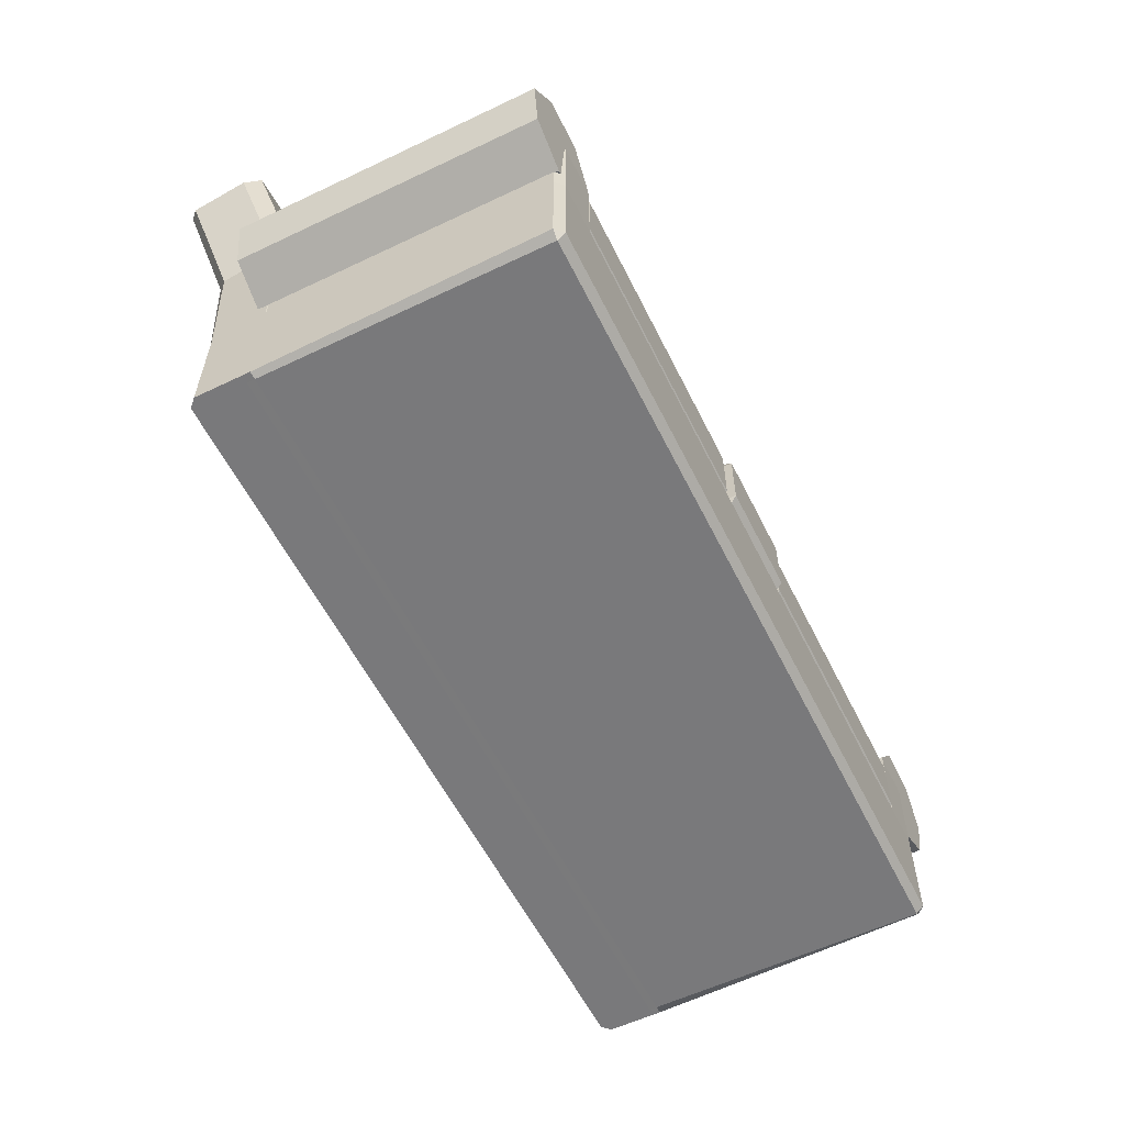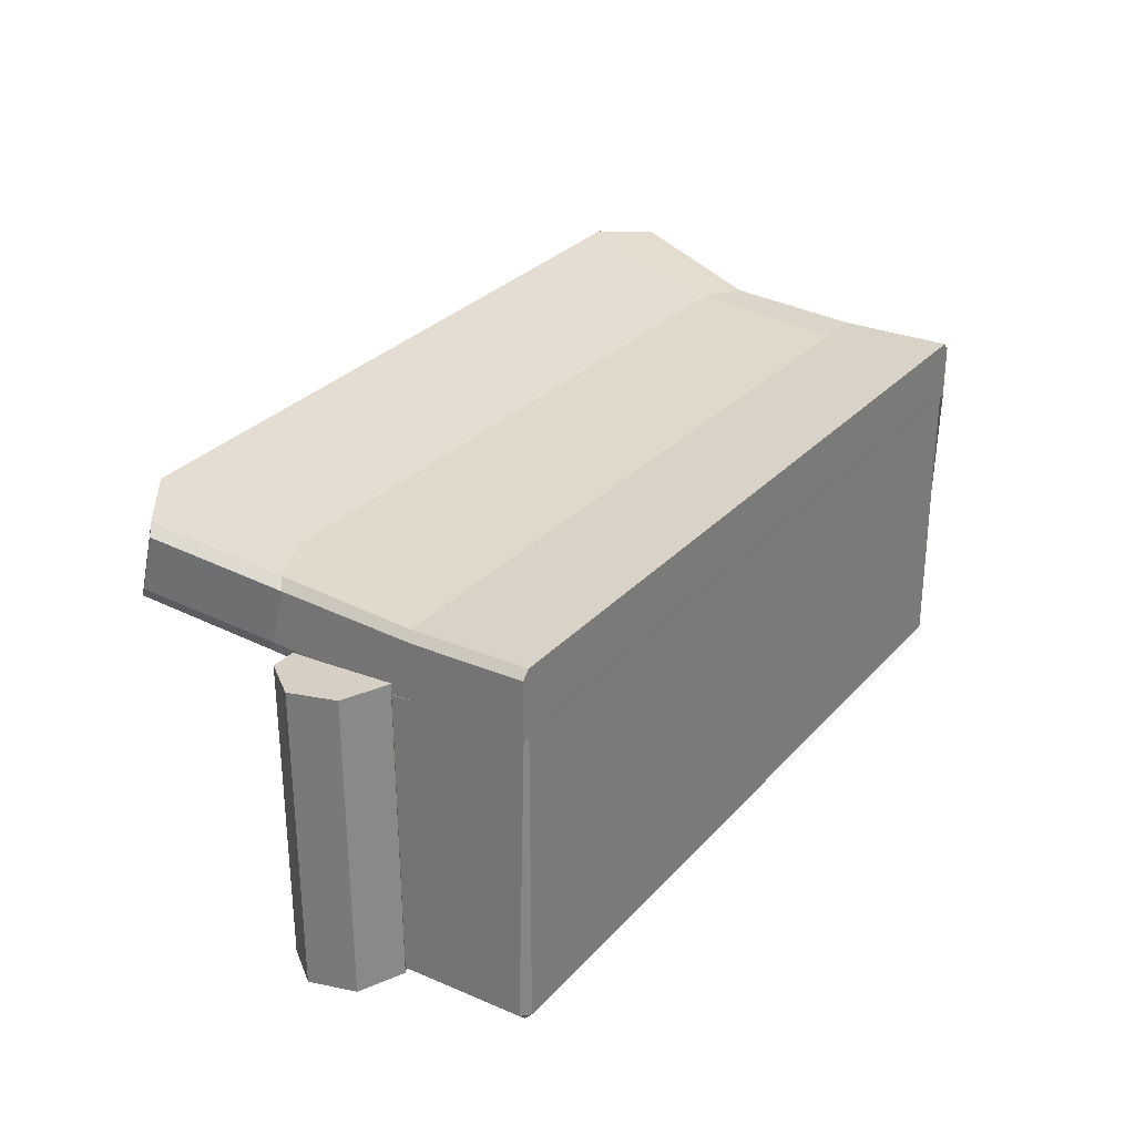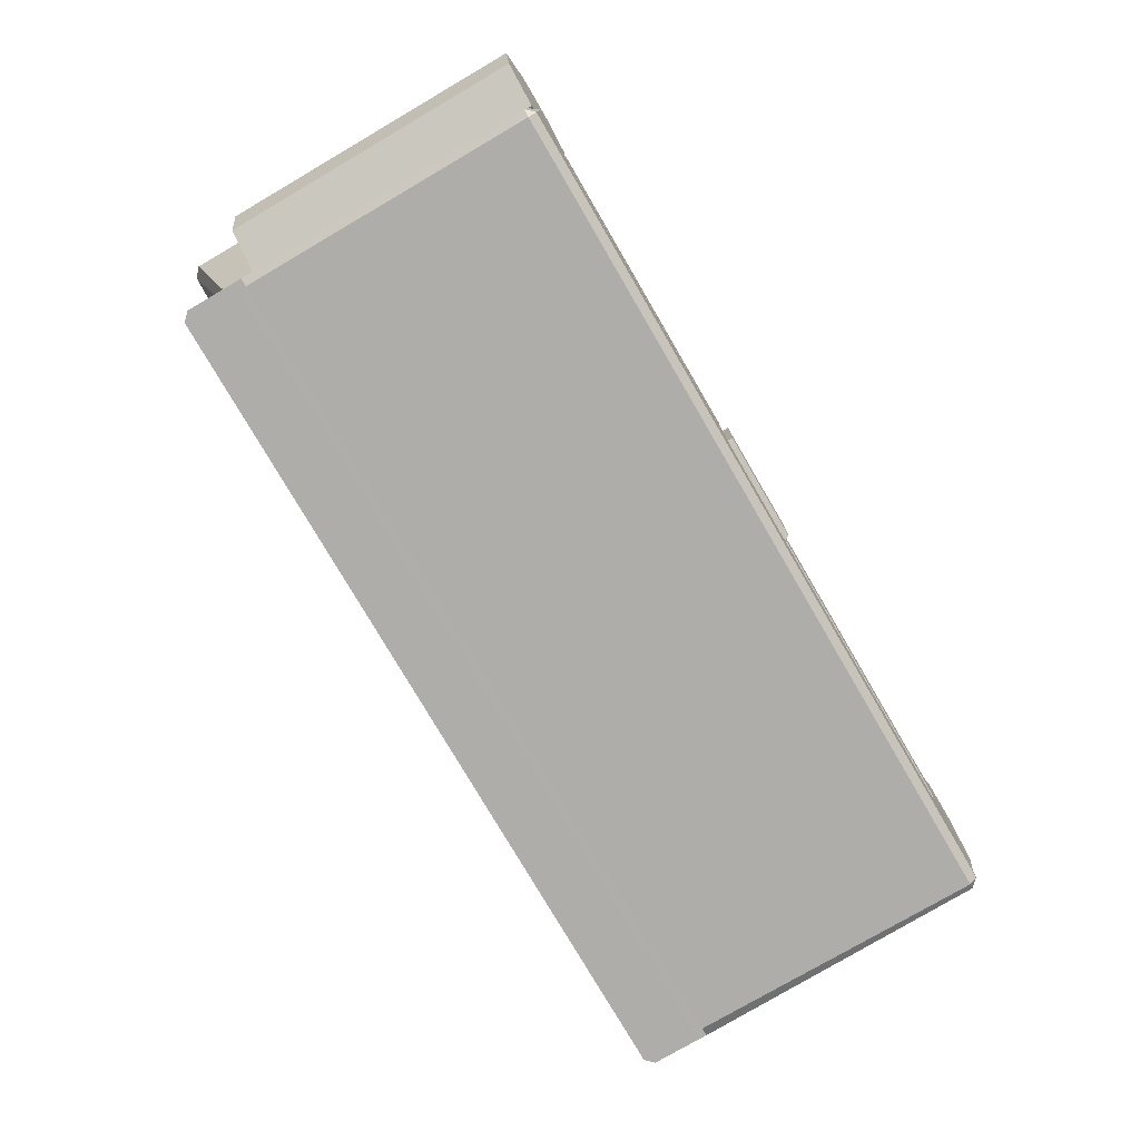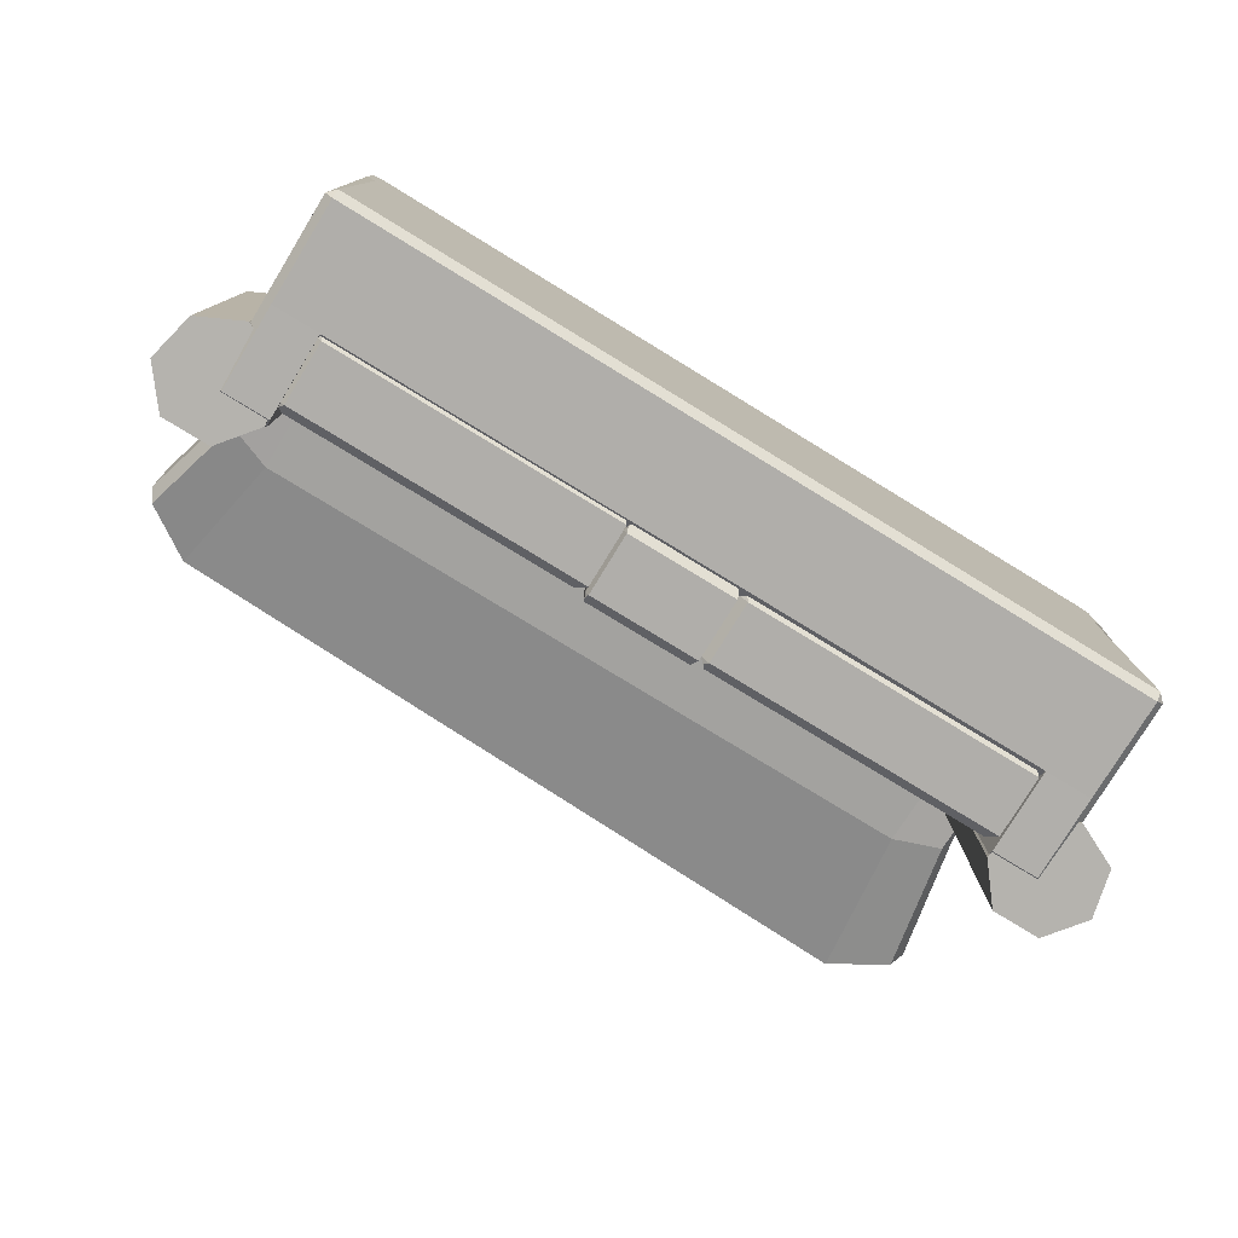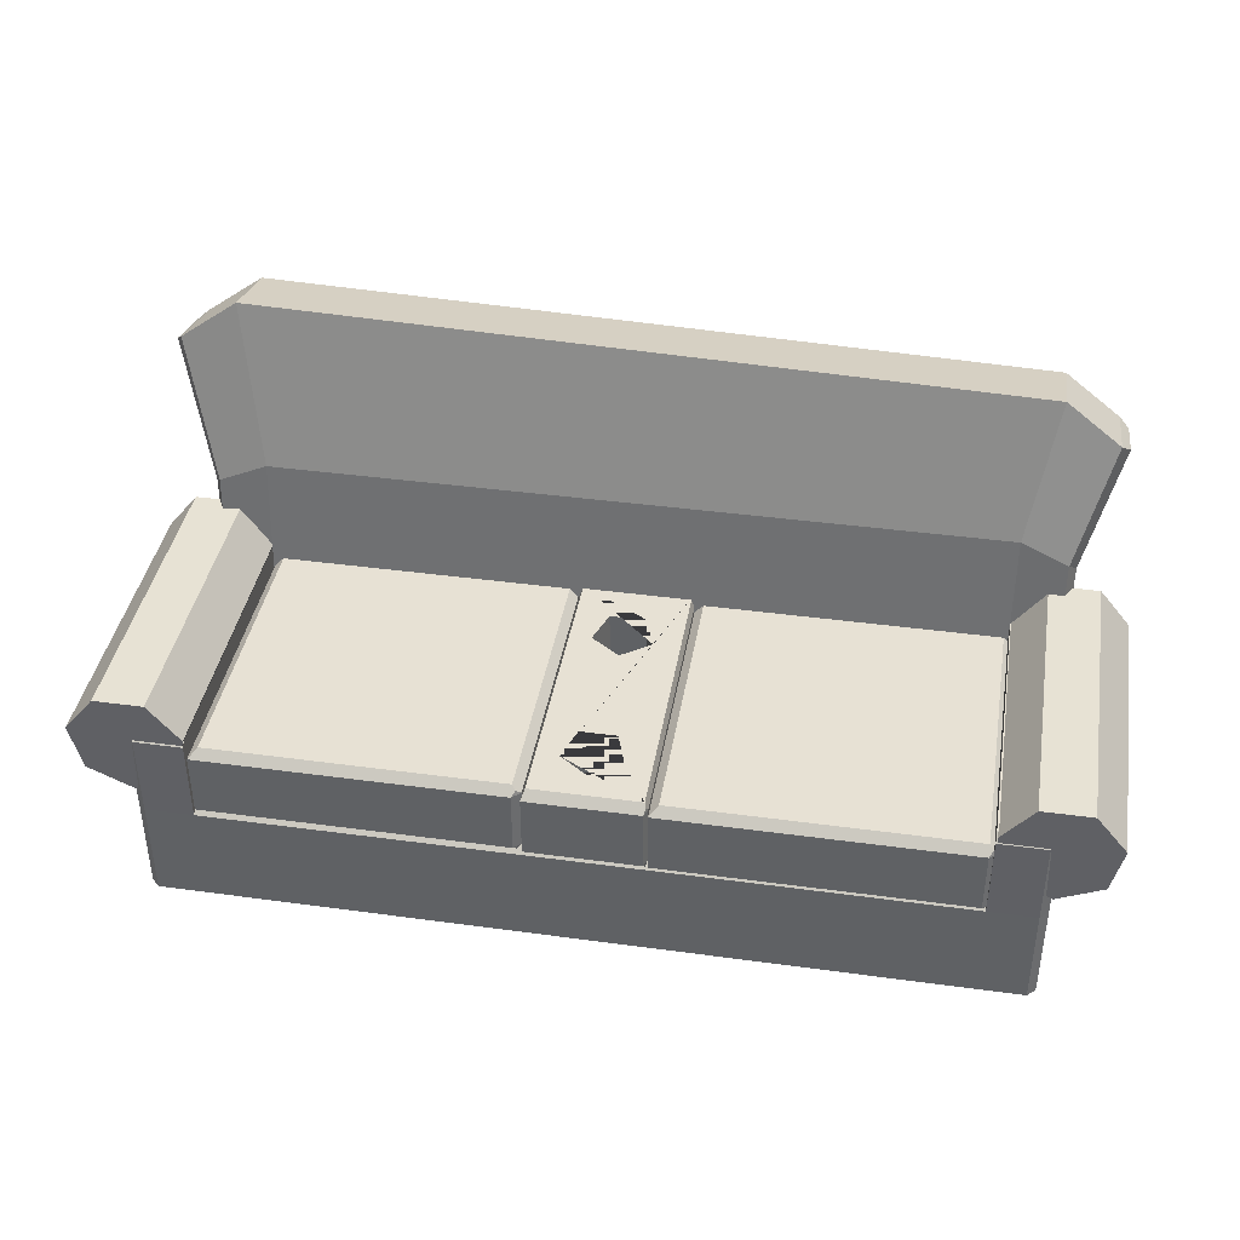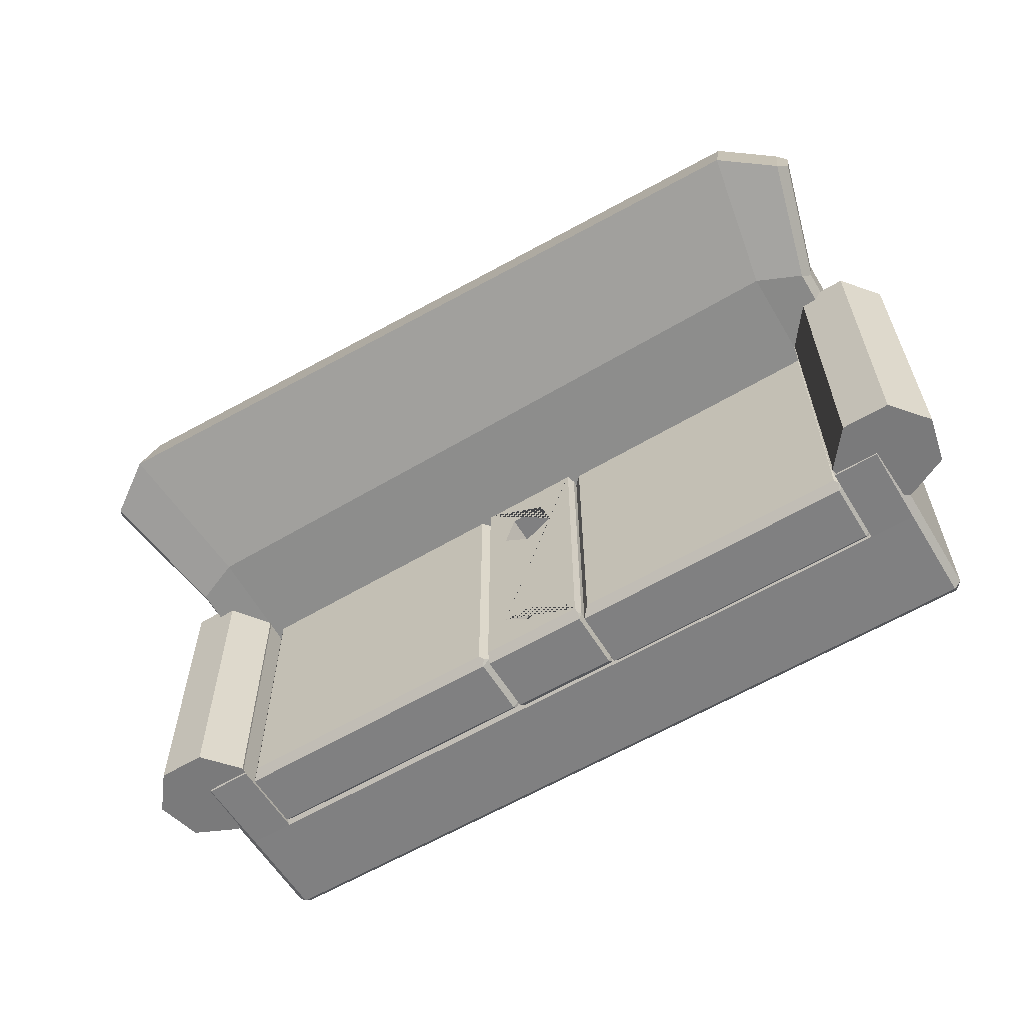
<metadata>
{"format":"obj","ext":"obj","renderer":"f3d","projection":"perspective","resolution":1024,"background":"white","views":[{"elev":-57.9,"azim":116.3,"up":"+Y"},{"elev":28.1,"azim":-57.3,"up":"+Z"},{"elev":-77.3,"azim":120.3,"up":"+Y"},{"elev":-77.9,"azim":-31.4,"up":"+Z"},{"elev":39.6,"azim":-170.4,"up":"+Y"},{"elev":-60.0,"azim":-148.7,"up":"+Z"}]}
</metadata>
<code>
o Couch_Cube.030
v 0.01502 0.8244 0.1649
v 0.01502 0.8244 -0.0381
v 0.2081 0.8244 0.1022
v 0.1343 0.8244 0.3291
v -0.1043 0.8244 0.3291
v -0.178 0.8244 0.1022
v 0.01364 0.8657 -0.9241
v 0.01364 0.8657 -1.127
v 0.2067 0.8657 -0.9869
v 0.133 0.8657 -0.7599
v -0.1057 0.8657 -0.7599
v -0.1794 0.8657 -0.9869
v 0.3497 1.203 -1.291
v 0.3702 1.148 -1.347
v 0.3497 0.684 -1.291
v 0.3702 0.7392 -1.347
v 0.3497 1.203 0.5982
v 0.3702 1.148 0.6534
v 0.3497 0.684 0.5982
v 0.3702 0.7392 0.6534
v -0.3499 1.203 -1.291
v -0.3499 0.684 -1.291
v -0.3499 1.203 0.5982
v -0.3499 0.684 0.5982
v -0.3504 1.148 -1.347
v -0.3703 1.148 -1.293
v -0.3588 1.179 -1.316
v -0.3703 0.7392 -1.293
v -0.3504 0.7392 -1.347
v -0.3588 0.7082 -1.316
v -0.3703 1.148 0.5996
v -0.3504 1.148 0.6534
v -0.3588 1.179 0.6223
v -0.3504 0.7392 0.6534
v -0.3703 0.7392 0.5996
v -0.3588 0.7082 0.6223
v 0.01364 1.203 -1.127
v 0.2067 1.203 -0.9869
v 0.133 1.203 -0.7599
v -0.1794 1.203 -0.9869
v -0.1057 1.203 -0.7599
v 0.01502 1.203 -0.0381
v 0.2081 1.203 0.1022
v 0.1343 1.203 0.3291
v -0.178 1.203 0.1022
v -0.1043 1.203 0.3291
v 2.323 1.19 -1.257
v 2.378 1.135 -1.313
v 2.323 0.6707 -1.257
v 2.378 0.7259 -1.313
v 2.323 1.19 0.6322
v 2.378 1.135 0.6874
v 2.323 0.6707 0.6322
v 2.378 0.7259 0.6874
v 0.4337 1.19 -1.257
v 0.4337 0.6707 -1.257
v 0.4337 1.19 0.6322
v 0.4337 0.6707 0.6322
v 0.4323 1.135 -1.313
v 0.3785 1.135 -1.259
v 0.4096 1.166 -1.282
v 0.3785 0.7259 -1.259
v 0.4323 0.7259 -1.313
v 0.4096 0.6948 -1.282
v 0.3785 1.135 0.6336
v 0.4323 1.135 0.6874
v 0.4096 1.166 0.6564
v 0.4323 0.7259 0.6874
v 0.3785 0.7259 0.6336
v 0.4096 0.6948 0.6564
v -2.65 0.6753 -1.313
v -2.702 0.6753 -1.261
v -2.65 -0.0417 -1.261
v -2.702 0.01026 -1.261
v -2.65 0.01026 -1.313
v -2.702 0.6753 0.6355
v -2.65 0.7273 0.5257
v -2.65 -0.04205 0.6874
v -2.702 -0.04205 0.6355
v -2.65 -0.0417 0.6355
v 2.752 -0.04205 0.6355
v 2.7 -0.04205 0.6874
v 2.7 -0.0417 0.6355
v 2.752 0.6753 0.6355
v 2.7 0.7273 0.5257
v 2.7 -0.0417 -1.261
v 2.7 0.01026 -1.313
v 2.752 0.01026 -1.261
v 2.752 0.6753 -1.261
v 2.7 0.6753 -1.313
v 2.39 0.7273 -1.261
v 2.39 0.6753 -1.313
v 2.39 -0.0417 -1.261
v 2.39 0.01026 -1.313
v 2.39 -0.0417 0.6355
v 2.39 -0.04205 0.6874
v 2.39 0.7273 0.5257
v -2.344 0.6753 -1.313
v -2.344 -0.0417 -1.261
v -2.344 -0.04205 0.6874
v -2.344 0.7273 -1.261
v -2.344 0.01026 -1.313
v -2.344 -0.0417 0.6355
v -2.344 0.7273 0.5257
v -2.702 1.228 -1.264
v -2.65 1.28 -1.264
v -2.65 1.228 -1.316
v 2.7 1.28 -1.264
v 2.752 1.228 -1.264
v 2.7 1.228 -1.316
v -2.65 1.28 0.6841
v -2.702 1.228 0.6322
v 2.39 1.28 -1.264
v -2.344 1.228 -1.316
v 2.752 1.228 0.6322
v 2.7 1.28 0.6841
v 2.39 1.28 0.6841
v 2.39 1.228 -1.316
v -2.344 1.28 -1.264
v -2.344 1.28 0.6841
v -2.65 -0.04205 1.055
v -2.702 -0.04205 1.003
v 2.752 -0.04205 1.003
v 2.7 -0.04205 1.055
v -2.65 0.7273 1.055
v -2.702 0.6753 1.003
v -2.344 -0.04205 1.055
v 2.752 0.6753 1.003
v 2.7 0.7273 1.055
v 2.39 0.7273 1.055
v 2.39 -0.04205 1.055
v -2.344 0.7273 1.055
v -2.866 2.497 0.839
v -2.927 2.42 0.9328
v 2.977 2.579 0.9328
v 2.917 2.656 0.839
v 2.556 2.899 0.9
v -2.51 2.74 0.9
v -2.866 2.368 1.352
v -2.927 2.331 1.289
v 2.977 2.49 1.289
v 2.917 2.527 1.352
v 2.556 2.77 1.413
v -2.51 2.611 1.413
v 2.746 1.204 0.693
v 2.746 1.193 -1.307
v 2.746 0.8353 0.7078
v 2.746 0.8244 -1.292
v 3.034 0.9741 0.7023
v 3.034 0.9631 -1.298
v 3.105 1.286 0.6897
v 3.105 1.275 -1.31
v 2.906 1.536 0.6796
v 2.906 1.525 -1.32
v 2.586 1.536 0.6796
v 2.586 1.525 -1.32
v 2.387 1.286 0.6897
v 2.387 1.275 -1.31
v 2.458 0.9741 0.7023
v 2.458 0.9631 -1.298
v -2.709 1.2 0.6905
v -2.709 1.19 -1.309
v -2.709 0.832 0.7054
v -2.709 0.8211 -1.294
v -2.421 0.9707 0.6998
v -2.421 0.9598 -1.3
v -2.35 1.282 0.6872
v -2.35 1.272 -1.313
v -2.549 1.532 0.6771
v -2.549 1.521 -1.323
v -2.869 1.532 0.6771
v -2.869 1.521 -1.323
v -3.068 1.282 0.6872
v -3.068 1.272 -1.313
v -2.997 0.9707 0.6998
v -2.997 0.9598 -1.3
v -2.702 1.58 1.061
v -2.65 1.618 1.124
v 2.752 1.58 1.061
v 2.752 1.67 0.7043
v -2.702 1.67 0.7043
v -2.65 1.747 0.6106
v -2.344 1.739 1.154
v 2.7 1.747 0.6106
v 2.39 1.868 0.6411
v 2.39 1.739 1.154
v -2.344 1.868 0.6411
v 2.7 1.618 1.124
v -0.4277 1.169 -1.264
v -0.3725 1.114 -1.32
v -0.4277 0.6498 -1.264
v -0.3725 0.705 -1.32
v -0.4277 1.169 0.6251
v -0.3725 1.114 0.6803
v -0.4277 0.6498 0.6251
v -0.3725 0.705 0.6803
v -2.317 1.169 -1.264
v -2.317 0.6498 -1.264
v -2.317 1.169 0.6251
v -2.317 0.6498 0.6251
v -2.319 1.114 -1.32
v -2.372 1.114 -1.266
v -2.341 1.145 -1.289
v -2.372 0.705 -1.266
v -2.319 0.705 -1.32
v -2.341 0.6739 -1.289
v -2.372 1.114 0.6265
v -2.319 1.114 0.6803
v -2.341 1.145 0.6492
v -2.319 0.705 0.6803
v -2.372 0.705 0.6265
v -2.341 0.6739 0.6492
f 1 3 2
f 2 3 43 42
f 1 4 3
f 3 4 44 43
f 1 5 4
f 4 5 46 44
f 1 6 5
f 5 6 45 46
f 1 2 6
f 6 2 42 45
f 7 9 8
f 8 9 38 37
f 7 10 9
f 9 10 39 38
f 7 11 10
f 10 11 41 39
f 7 12 11
f 11 12 40 41
f 7 8 12
f 12 8 37 40
f 22 15 19 24
f 15 22 30 29 16
f 24 19 20 34 36
f 13 21 40 37 38
f 16 14 18 20
f 17 23 33 32 18
f 22 24 36 35 28 30
f 20 18 32 34
f 13 17 18 14
f 29 25 14 16
f 23 21 27 26 31 33
f 19 15 16 20
f 35 31 26 28
f 25 26 27
f 28 29 30
f 31 32 33
f 34 35 36
f 28 26 25 29
f 31 35 34 32
f 21 13 14 25 27
f 38 39 41 40 21 23 45 42 43 17 13
f 17 43 44 46 45 23
f 56 49 53 58
f 49 56 64 63 50
f 58 53 54 68 70
f 47 55 57 51
f 50 48 52 54
f 51 57 67 66 52
f 56 58 70 69 62 64
f 54 52 66 68
f 47 51 52 48
f 93 86 83 95
f 63 59 48 50
f 57 55 61 60 65 67
f 53 49 50 54
f 69 65 60 62
f 59 60 61
f 62 63 64
f 65 66 67
f 68 69 70
f 62 60 59 63
f 65 69 68 66
f 55 47 48 59 61
f 79 76 72 74
f 88 89 84 81
f 178 183 144 139
f 94 92 90 87
f 101 98 114 119
f 73 74 75
f 78 79 80
f 81 82 83
f 86 87 88
f 76 77 111 112
f 83 86 88 81
f 182 181 134 133
f 89 88 87 90
f 91 97 117 113
f 99 73 75 102
f 71 75 74 72
f 73 80 79 74
f 95 83 82 96
f 96 82 124 131
f 85 84 115 116
f 97 85 116 117
f 72 76 112 105
f 77 104 120 111
f 103 95 96 100
f 86 93 94 87
f 101 91 92 98
f 102 98 92 94
f 79 78 121 122
f 99 93 95 103
f 73 99 103 80
f 75 71 98 102
f 98 71 107 114
f 80 103 100 78
f 91 101 104 97
f 93 99 102 94
f 78 100 127 121
f 106 107 105
f 109 110 108
f 113 108 110 118
f 108 116 115 109
f 111 106 105 112
f 119 106 111 120
f 108 113 117 116
f 106 119 114 107
f 90 92 118 110
f 89 90 110 109
f 92 91 113 118
f 104 101 119 120
f 71 72 105 107
f 84 89 109 115
f 127 132 125 121
f 121 125 126 122
f 129 124 123 128
f 124 129 130 131
f 131 130 132 127
f 100 96 131 127
f 181 177 140 134
f 177 178 139 140
f 76 79 122 126
f 179 180 135 141
f 81 84 128 123
f 82 81 123 124
f 135 136 142 141
f 133 134 140 139
f 136 137 143 142
f 137 138 144 143
f 138 133 139 144
f 180 184 136 135
f 184 185 137 136
f 183 186 143 144
f 185 187 138 137
f 187 182 133 138
f 186 188 142 143
f 188 179 141 142
f 145 147 149
f 146 150 148
f 147 148 150 149
f 145 149 151
f 146 152 150
f 149 150 152 151
f 145 151 153
f 146 154 152
f 151 152 154 153
f 145 153 155
f 146 156 154
f 153 154 156 155
f 145 155 157
f 146 158 156
f 155 156 158 157
f 145 157 159
f 146 160 158
f 157 158 160 159
f 145 159 147
f 146 148 160
f 159 160 148 147
f 161 163 165
f 162 166 164
f 163 164 166 165
f 161 165 167
f 162 168 166
f 165 166 168 167
f 161 167 169
f 162 170 168
f 167 168 170 169
f 161 169 171
f 162 172 170
f 169 170 172 171
f 161 171 173
f 162 174 172
f 171 172 174 173
f 161 173 175
f 162 176 174
f 173 174 176 175
f 161 175 163
f 162 164 176
f 175 176 164 163
f 129 128 179 188
f 130 129 188 186
f 104 77 182 187
f 97 104 187 185
f 132 130 186 183
f 85 97 185 184
f 84 85 184 180
f 128 84 180 179
f 126 125 178 177
f 76 126 177 181
f 77 76 181 182
f 125 132 183 178
f 198 191 195 200
f 191 198 206 205 192
f 200 195 196 210 212
f 189 197 199 193
f 192 190 194 196
f 193 199 209 208 194
f 198 200 212 211 204 206
f 196 194 208 210
f 189 193 194 190
f 205 201 190 192
f 199 197 203 202 207 209
f 195 191 192 196
f 211 207 202 204
f 201 202 203
f 204 205 206
f 207 208 209
f 210 211 212
f 204 202 201 205
f 207 211 210 208
f 197 189 190 201 203

</code>
